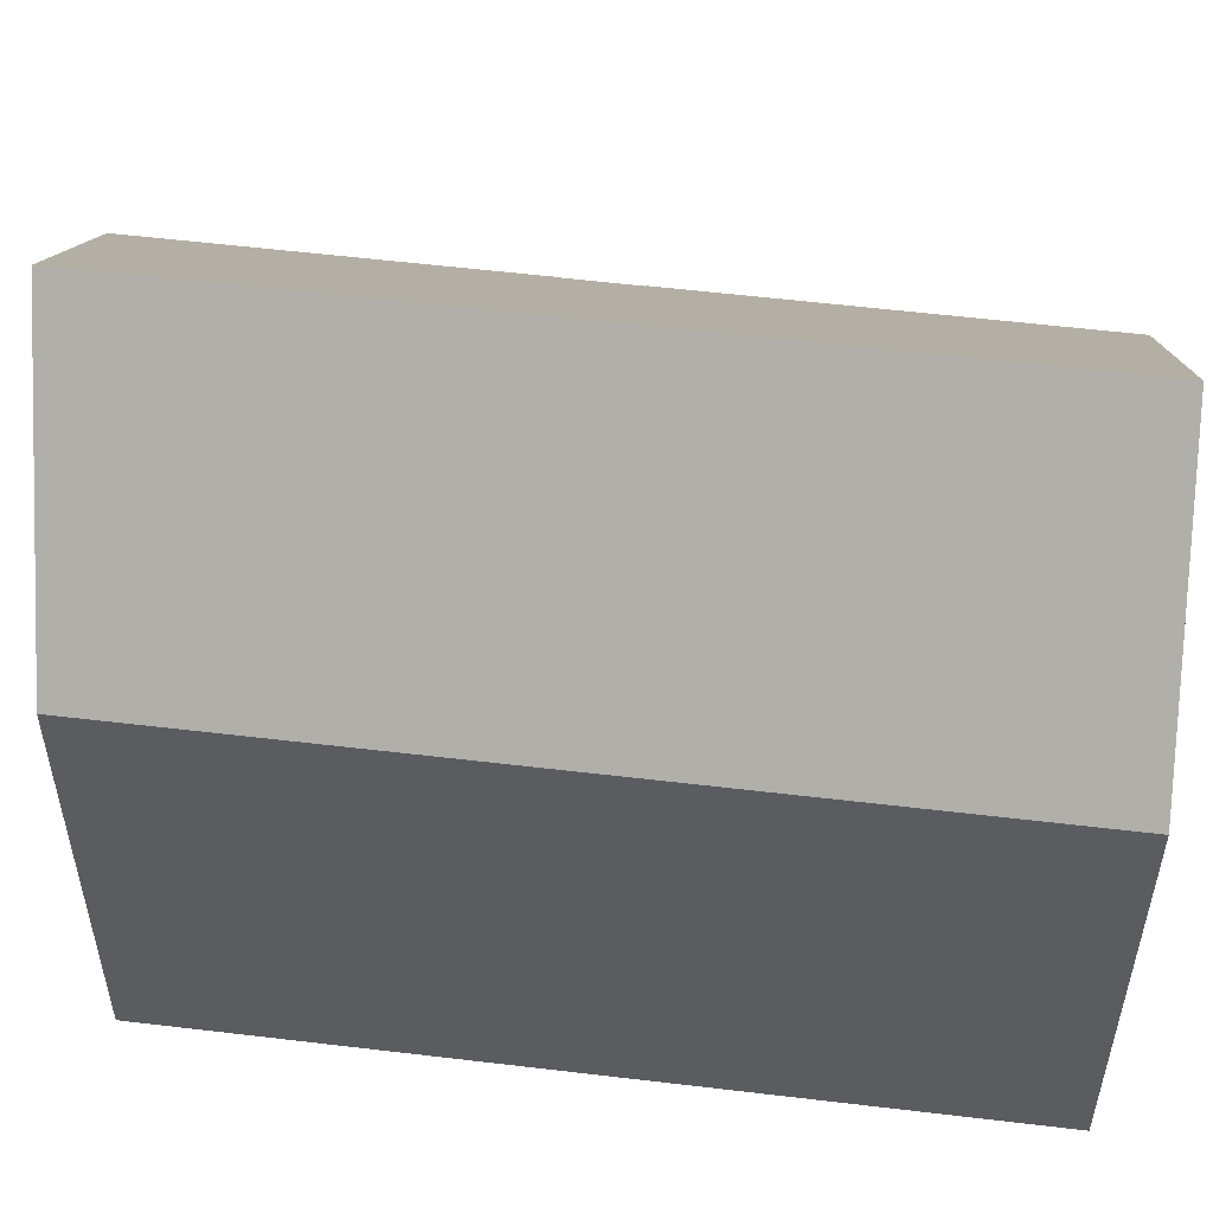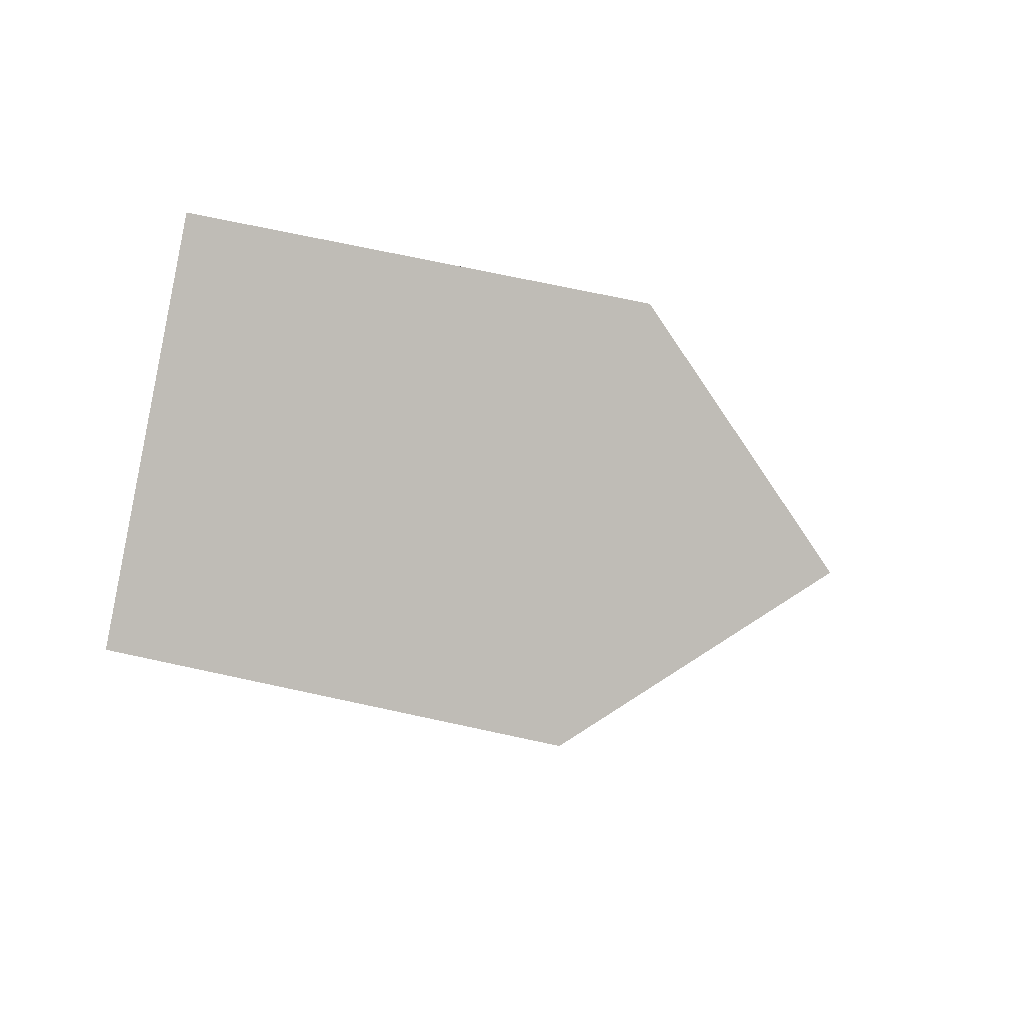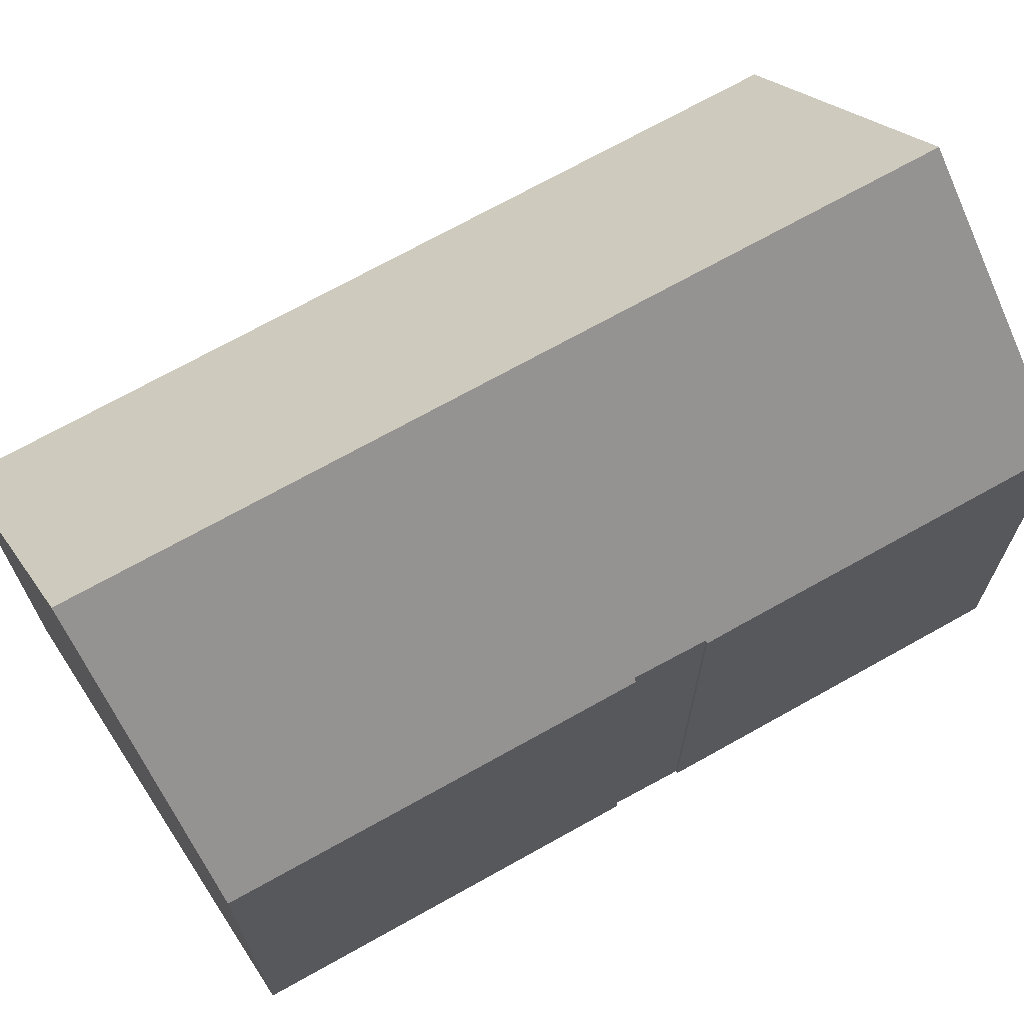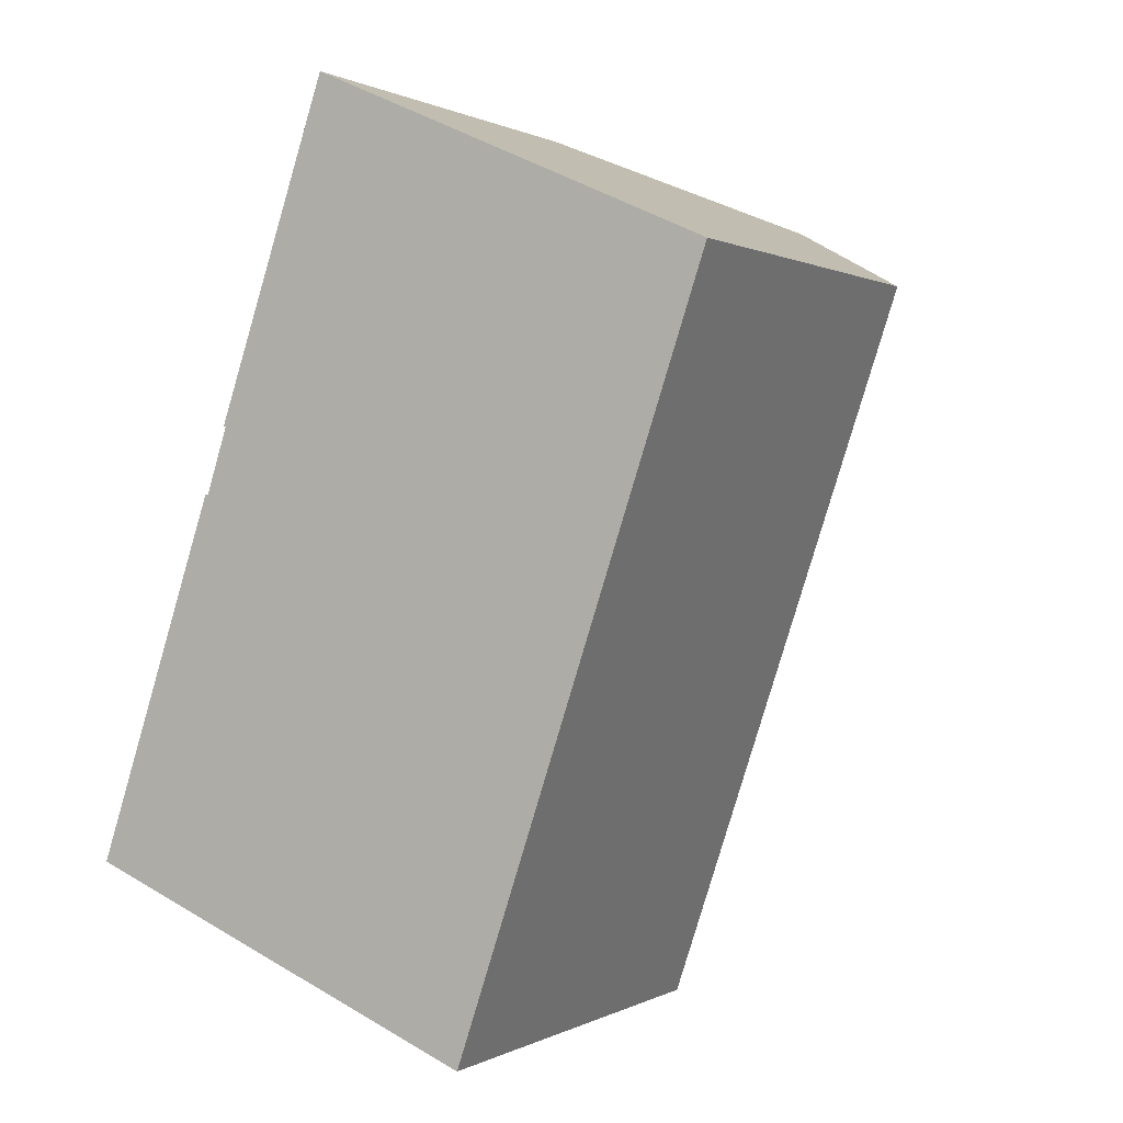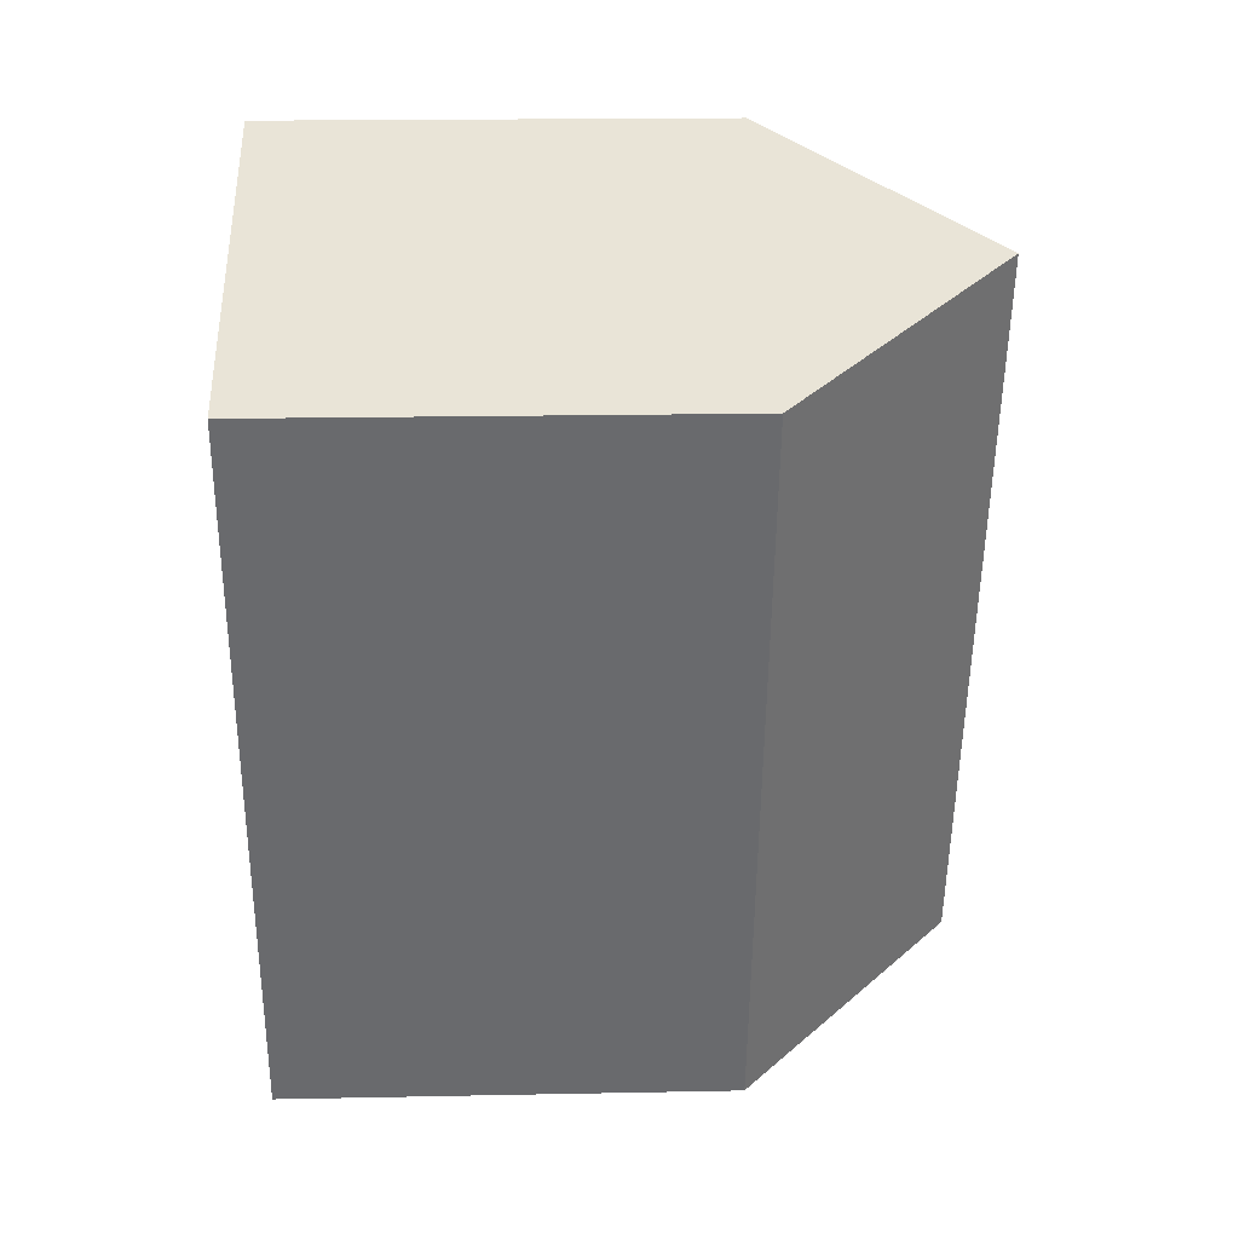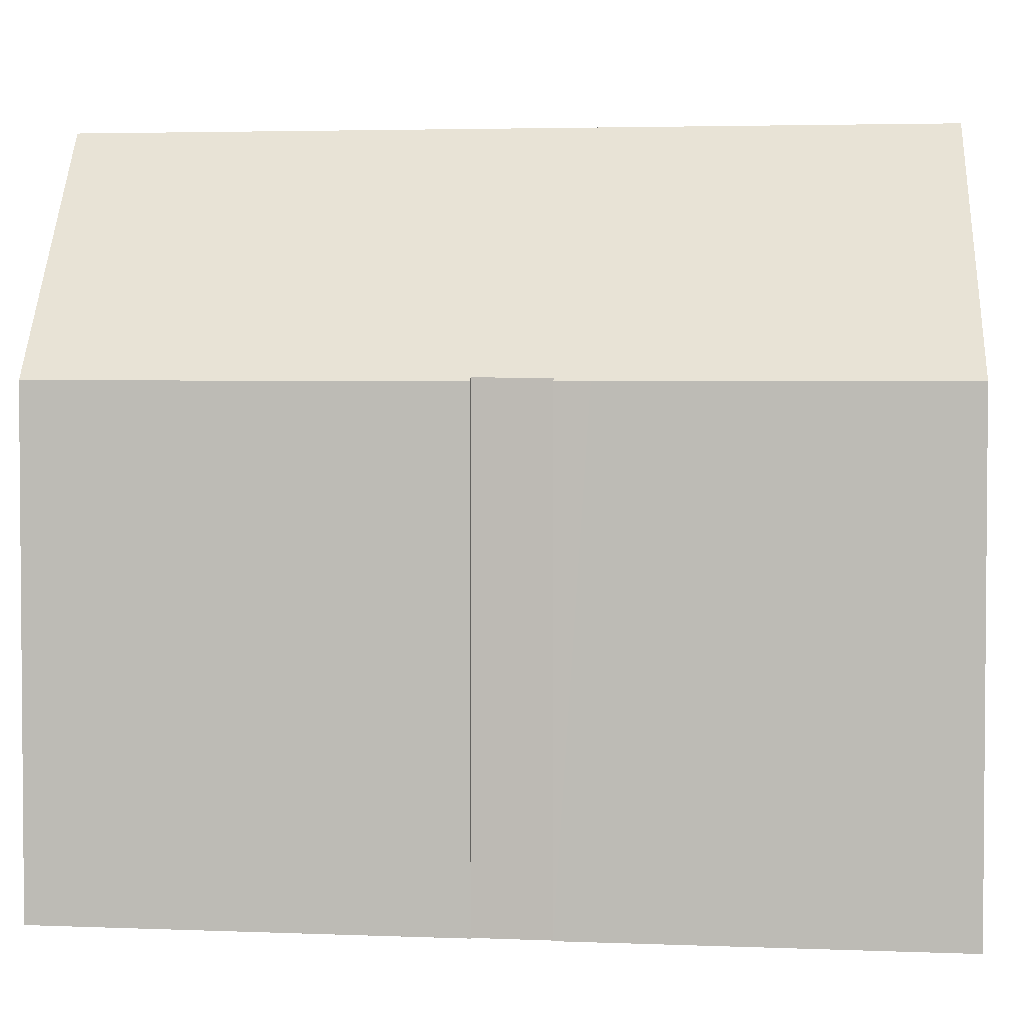
<metadata>
{"format":"obj","ext":"obj","renderer":"f3d","projection":"perspective","resolution":1024,"background":"white","views":[{"elev":55.6,"azim":115.8,"up":"+Y"},{"elev":70.1,"azim":102.3,"up":"+Z"},{"elev":71.2,"azim":-100.6,"up":"+Y"},{"elev":0.5,"azim":28.5,"up":"+Z"},{"elev":18.5,"azim":87.8,"up":"+Z"},{"elev":3.2,"azim":-63.0,"up":"+Y"}]}
</metadata>
<code>
v  15.16 10.63 13.38
v  4.681 15.77 -1.924
v  10.52 15.77 15.46
v  9.355 10.65 -3.844
v  0 10.64 6.516e-16
v  0.052 10.64 0.155
v  2.591 10.64 7.713
v  2.881 10.71 8.362
v  2.818 10.64 8.382
v  2.946 10.71 8.563
v  3.37 10.69 9.872
v  3.551 10.65 10.56
v  5.9 10.65 17.53
v  3.318 10.64 9.889
v  0 0 0
v  2.818 -5.133e-16 8.382
v  0.052 -9.491e-18 0.155
v  2.591 -4.723e-16 7.713
v  2.881 -5.12e-16 8.362
v  3.37 -6.045e-16 9.872
v  2.946 -5.243e-16 8.563
v  3.318 -6.055e-16 9.889
v  5.9 -1.074e-15 17.53
v  3.551 -6.465e-16 10.56
v  4.681 1.178e-16 -1.924
v  9.355 2.354e-16 -3.844
v  15.16 -8.192e-16 13.38
v  10.52 -9.467e-16 15.46
g defaultobject
f 1 2 3
f 2 1 4
f 2 5 3
f 6 3 5
f 7 3 6
f 8 3 7
f 9 8 7
f 10 3 8
f 11 3 10
f 12 3 11
f 13 3 12
f 11 14 12
f 15 6 5
f 6 15 7
f 7 15 9
f 9 15 16
f 16 15 17
f 16 17 18
f 19 10 8
f 10 19 11
f 11 19 20
f 20 19 21
f 22 12 14
f 12 22 13
f 13 22 23
f 23 22 24
f 9 19 8
f 19 9 16
f 20 14 11
f 14 20 22
f 4 5 2
f 5 4 15
f 15 4 25
f 25 4 26
f 13 1 3
f 1 13 23
f 1 23 27
f 27 23 28
f 1 26 4
f 26 1 27
f 22 20 24
f 24 28 23
f 28 24 27
f 27 24 26
f 26 24 20
f 26 20 21
f 26 21 19
f 26 19 16
f 26 16 18
f 26 18 17
f 26 17 15
f 26 15 25

</code>
